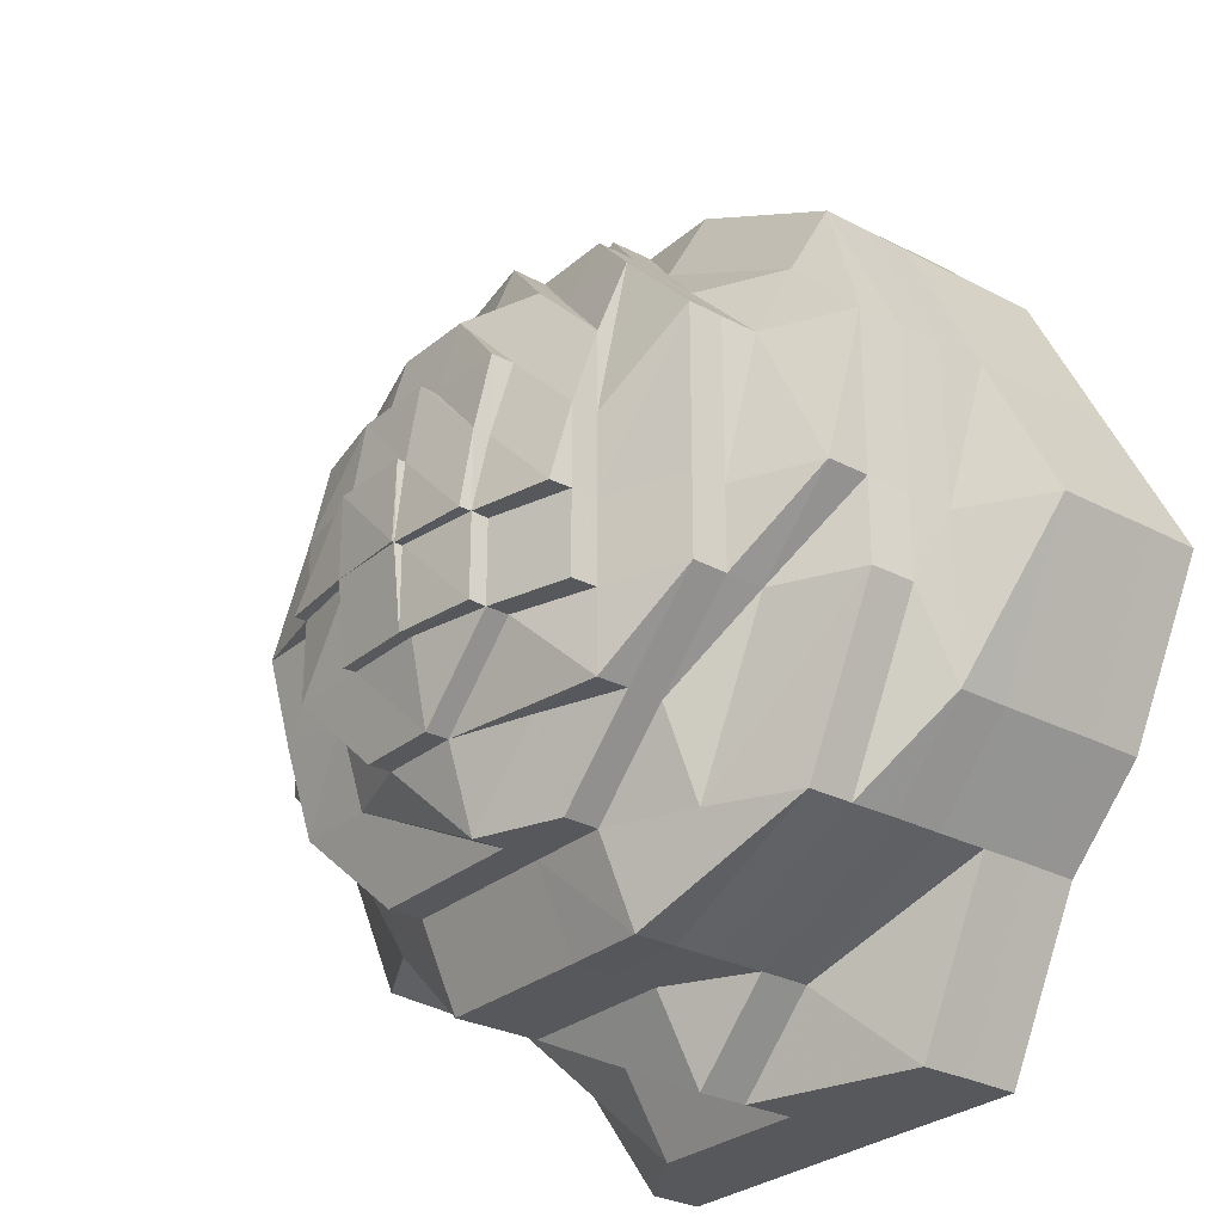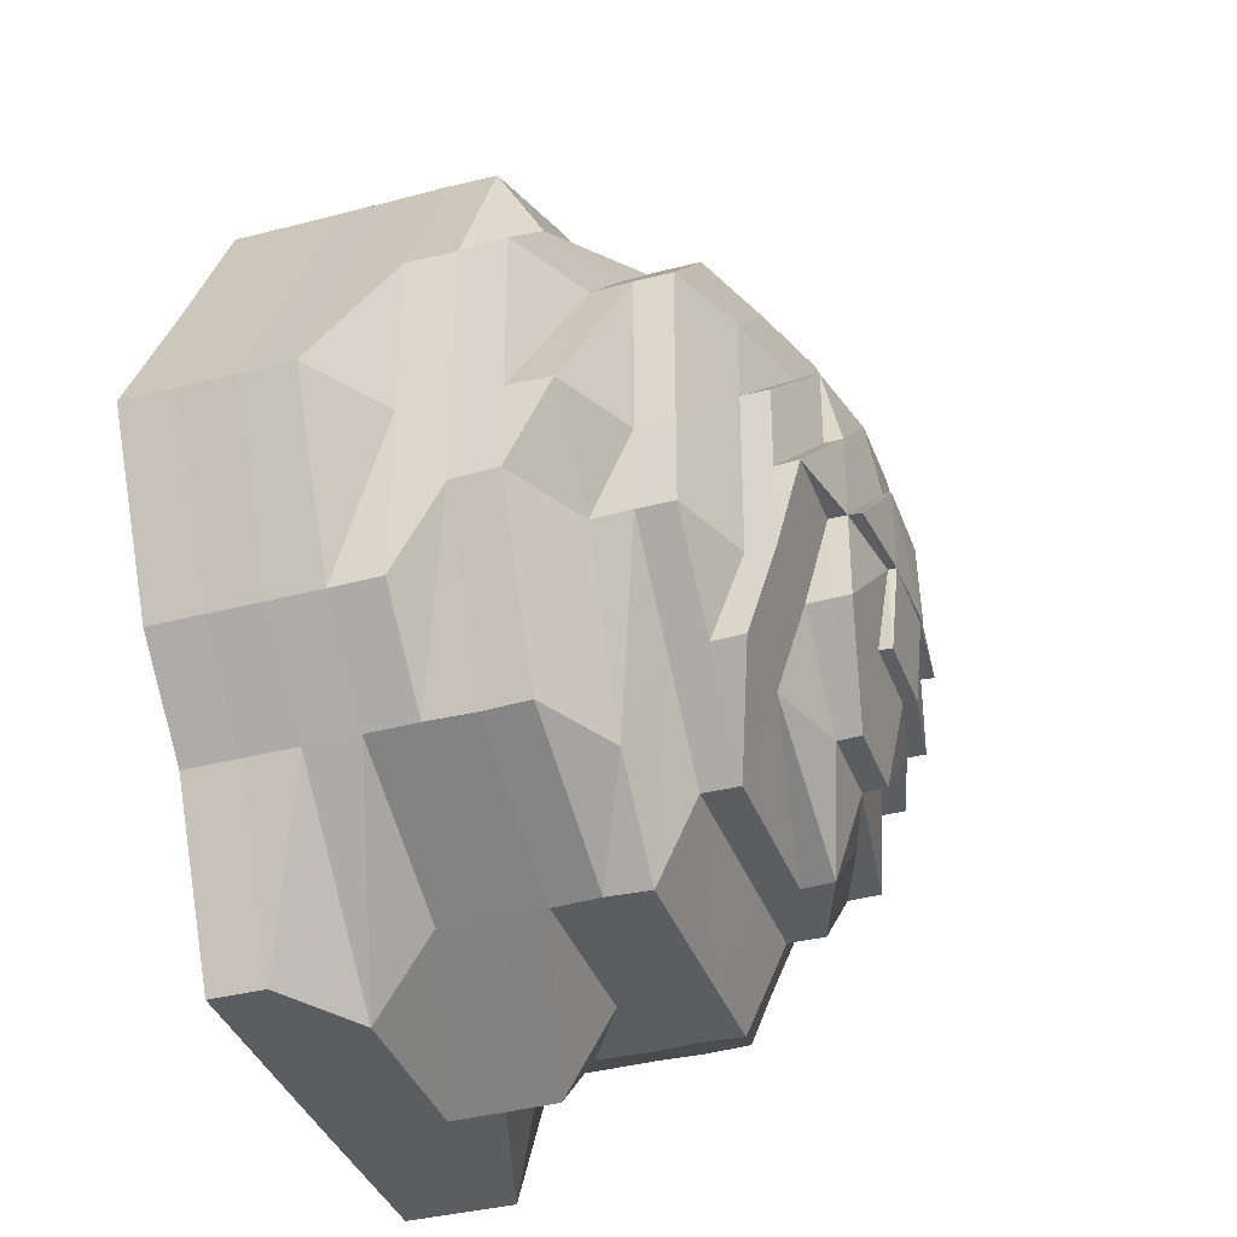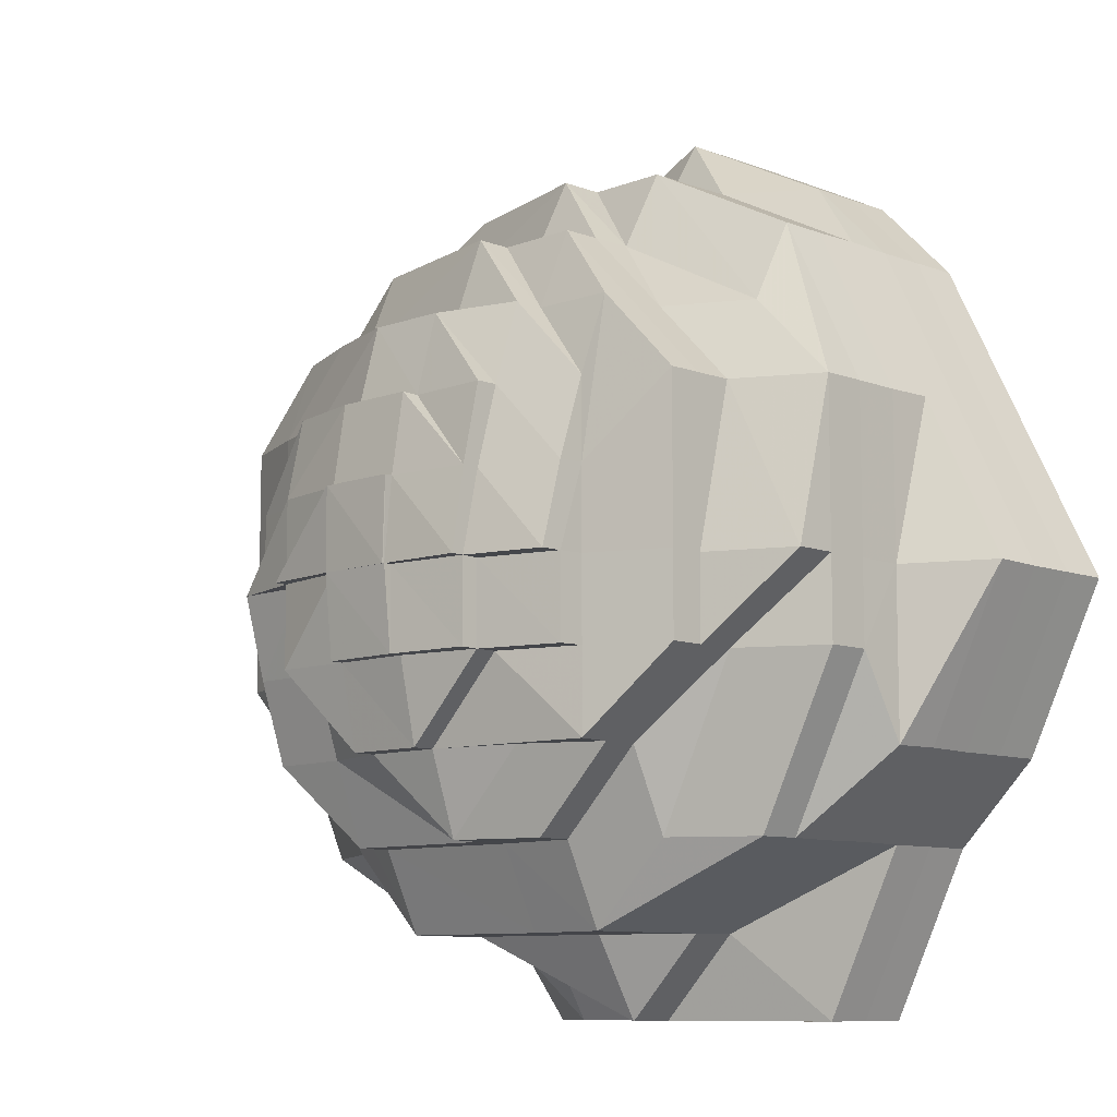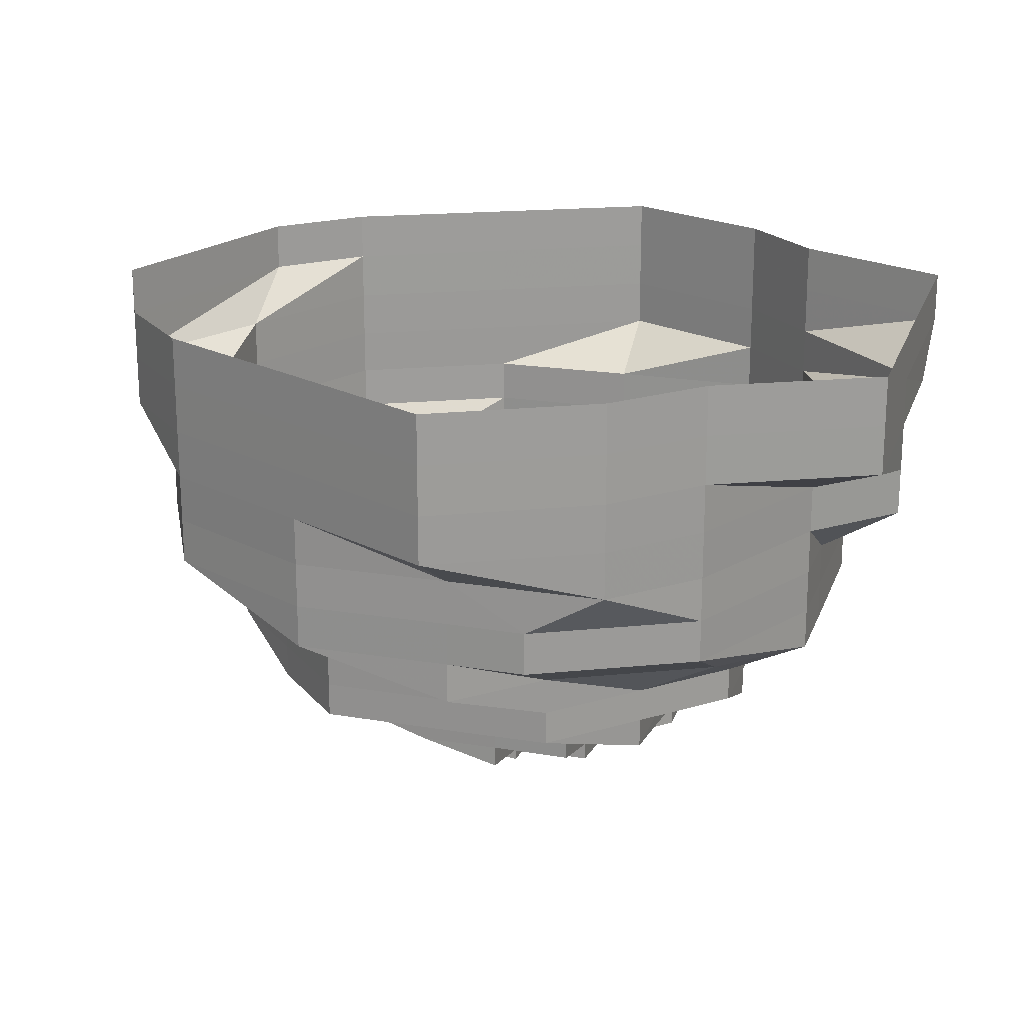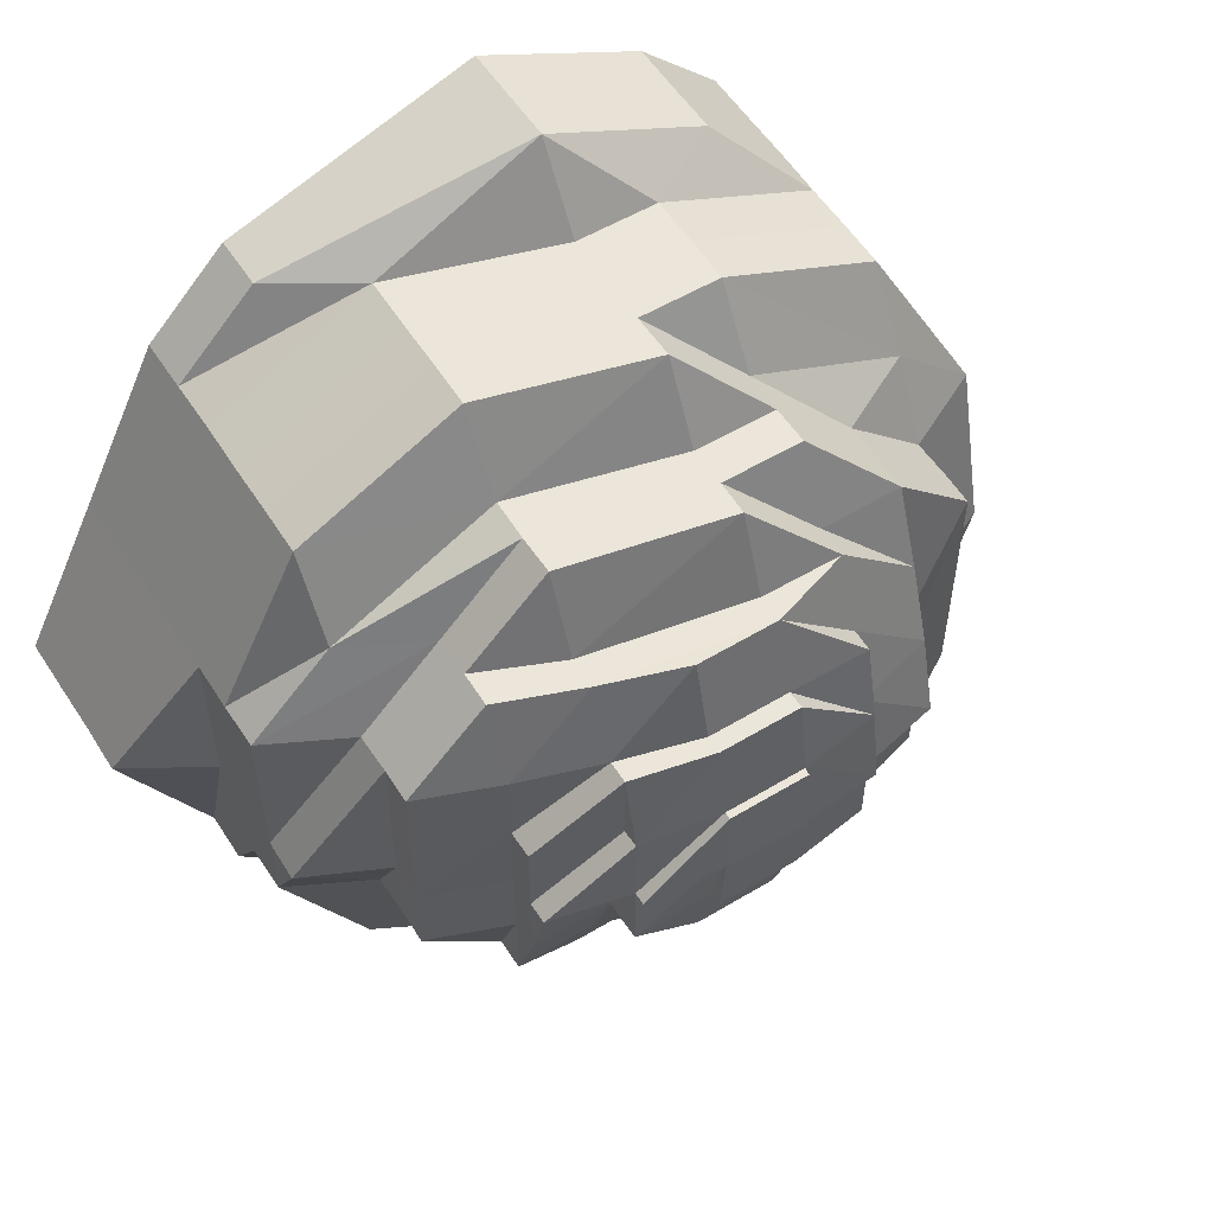
<metadata>
{"format":"obj","ext":"obj","renderer":"f3d","projection":"perspective","resolution":1024,"background":"white","views":[{"elev":-28.2,"azim":-128.5,"up":"+Y"},{"elev":-36.9,"azim":108.8,"up":"+Y"},{"elev":-9.3,"azim":-135.2,"up":"+Y"},{"elev":20.7,"azim":-73.3,"up":"+Z"},{"elev":56.0,"azim":147.7,"up":"+Y"}]}
</metadata>
<code>
o 11262
v 2234 1912 7.36
v 2234 1912 7.36
v 2234 1912 7.353
v 2234 1912 7.353
v 2234 1912 7.36
v 2234 1912 7.353
v 2234 1912 7.36
v 2234 1912 7.353
v 2234 1912 7.36
v 2234 1912 7.353
v 2234 1912 7.36
v 2234 1912 7.347
v 2234 1912 7.353
v 2234 1912 7.36
v 2234 1912 7.347
v 2234 1912 7.347
v 2234 1912 7.353
v 2234 1912 7.36
v 2234 1912 7.347
v 2234 1912 7.353
v 2234 1912 7.36
v 2234 1912 7.347
v 2234 1912 7.353
v 2234 1912 7.36
v 2234 1912 7.347
v 2234 1912 7.353
v 2234 1912 7.36
v 2234 1912 7.347
v 2234 1912 7.353
v 2234 1912 7.36
v 2234 1912 7.347
v 2234 1912 7.353
v 2234 1912 7.36
v 2234 1912 7.347
v 2234 1912 7.353
v 2234 1912 7.36
v 2234 1912 7.347
v 2234 1912 7.353
v 2234 1912 7.36
v 2234 1912 7.347
v 2234 1912 7.353
v 2234 1912 7.36
v 2234 1912 7.347
v 2234 1912 7.353
v 2234 1912 7.347
v 2234 1912 7.347
v 2234 1912 7.347
v 2234 1912 7.341
v 2234 1912 7.347
v 2234 1912 7.341
v 2234 1912 7.341
v 2234 1912 7.341
v 2234 1912 7.341
v 2234 1912 7.335
v 2234 1912 7.341
v 2234 1912 7.335
v 2234 1912 7.335
v 2234 1912 7.341
v 2234 1912 7.335
v 2234 1912 7.341
v 2234 1912 7.335
v 2234 1912 7.341
v 2234 1912 7.335
v 2234 1912 7.341
v 2234 1912 7.335
v 2234 1912 7.341
v 2234 1912 7.335
v 2234 1912 7.341
v 2234 1912 7.335
v 2234 1912 7.341
v 2234 1912 7.335
v 2234 1912 7.341
v 2234 1912 7.335
v 2234 1912 7.341
v 2234 1912 7.335
v 2234 1912 7.341
v 2234 1912 7.335
v 2234 1912 7.335
v 2234 1912 7.335
v 2234 1912 7.329
v 2234 1912 7.335
v 2234 1912 7.329
v 2234 1912 7.329
v 2234 1912 7.329
v 2234 1912 7.329
v 2234 1912 7.323
v 2234 1912 7.329
v 2234 1912 7.323
v 2234 1912 7.323
v 2234 1912 7.329
v 2234 1912 7.323
v 2234 1912 7.329
v 2234 1912 7.323
v 2234 1912 7.329
v 2234 1912 7.323
v 2234 1912 7.329
v 2234 1912 7.323
v 2234 1912 7.329
v 2234 1912 7.323
v 2234 1912 7.329
v 2234 1912 7.323
v 2234 1912 7.329
v 2234 1912 7.323
v 2234 1912 7.329
v 2234 1912 7.323
v 2234 1912 7.329
v 2234 1912 7.323
v 2234 1912 7.329
v 2234 1912 7.323
v 2234 1912 7.323
v 2234 1912 7.323
v 2234 1912 7.318
v 2234 1912 7.323
v 2234 1912 7.318
v 2234 1912 7.318
v 2234 1912 7.318
v 2234 1912 7.318
v 2234 1912 7.314
v 2234 1912 7.318
v 2234 1912 7.314
v 2234 1912 7.314
v 2234 1912 7.318
v 2234 1912 7.314
v 2234 1912 7.318
v 2234 1912 7.314
v 2234 1912 7.318
v 2234 1912 7.314
v 2234 1912 7.309
v 2234 1912 7.318
v 2234 1912 7.314
v 2234 1912 7.309
v 2234 1912 7.309
v 2234 1912 7.306
v 2234 1912 7.309
v 2234 1912 7.306
v 2234 1912 7.309
v 2234 1912 7.309
v 2234 1912 7.306
v 2234 1912 7.306
v 2234 1912 7.306
v 2234 1912 7.309
v 2234 1912 7.306
v 2234 1912 7.302
v 2234 1912 7.309
v 2234 1912 7.306
v 2234 1912 7.302
v 2234 1912 7.302
v 2234 1912 7.299
v 2234 1912 7.299
v 2234 1912 7.299
v 2234 1912 7.299
v 2234 1912 7.302
v 2234 1912 7.302
v 2234 1912 7.299
v 2234 1912 7.297
v 2234 1912 7.297
v 2234 1912 7.296
v 2234 1912 7.299
v 2234 1912 7.297
v 2234 1912 7.297
v 2234 1912 7.306
v 2234 1912 7.302
v 2234 1912 7.302
v 2234 1912 7.299
v 2234 1912 7.306
v 2234 1912 7.302
v 2234 1912 7.297
v 2234 1912 7.297
v 2234 1912 7.299
v 2234 1912 7.299
v 2234 1912 7.299
v 2234 1912 7.302
v 2234 1912 7.299
v 2234 1912 7.299
v 2234 1912 7.299
v 2234 1912 7.302
v 2234 1912 7.309
v 2234 1912 7.306
v 2234 1912 7.314
v 2234 1912 7.309
v 2234 1912 7.306
v 2234 1912 7.306
v 2234 1912 7.302
v 2234 1912 7.318
v 2234 1912 7.314
v 2234 1912 7.318
v 2234 1912 7.309
v 2234 1912 7.306
v 2234 1912 7.306
v 2234 1912 7.302
v 2234 1912 7.314
v 2234 1912 7.309
v 2234 1912 7.318
v 2234 1912 7.314
v 2234 1912 7.318
v 2234 1912 7.306
v 2234 1912 7.318
v 2234 1912 7.314
v 2234 1912 7.309
v 2234 1912 7.302
v 2234 1912 7.318
v 2234 1912 7.314
v 2234 1912 7.314
v 2234 1912 7.314
v 2234 1912 7.309
v 2234 1912 7.309
v 2234 1912 7.306
v 2234 1912 7.306
v 2234 1912 7.302
v 2234 1912 7.306
v 2234 1912 7.302
v 2234 1912 7.302
v 2234 1912 7.306
v 2234 1912 7.299
v 2234 1912 7.299
v 2234 1912 7.299
v 2234 1912 7.299
v 2234 1912 7.299
v 2234 1912 7.299
v 2234 1912 7.302
v 2234 1912 7.297
v 2234 1912 7.302
v 2234 1912 7.299
v 2234 1912 7.297
v 2234 1912 7.297
v 2234 1912 7.299
v 2234 1912 7.297
v 2234 1912 7.296
v 2234 1912 7.299
v 2234 1912 7.302
v 2234 1912 7.306
v 2234 1912 7.297
v 2234 1912 7.302
v 2234 1912 7.299
v 2234 1912 7.302
v 2234 1912 7.306
v 2234 1912 7.297
v 2234 1912 7.296
v 2234 1912 7.297
v 2234 1912 7.296
v 2234 1912 7.296
v 2234 1912 7.295
v 2234 1912 7.295
v 2234 1912 7.296
v 2234 1912 7.296
v 2234 1912 7.296
v 2234 1912 7.296
v 2234 1912 7.296
v 2234 1912 7.296
v 2234 1912 7.296
v 2234 1912 7.296
v 2234 1912 7.297
v 2234 1912 7.296
v 2234 1912 7.297
v 2234 1912 7.296
v 2234 1912 7.314
v 2234 1912 7.309
v 2234 1912 7.309
v 2234 1912 7.306
v 2234 1912 7.306
v 2234 1912 7.309
v 2234 1912 7.306
v 2234 1912 7.306
v 2234 1912 7.302
v 2234 1912 7.302
v 2234 1912 7.299
v 2234 1912 7.302
v 2234 1912 7.302
v 2234 1912 7.299
v 2234 1912 7.299
v 2234 1912 7.297
v 2234 1912 7.299
v 2234 1912 7.297
v 2234 1912 7.299
v 2234 1912 7.302
v 2234 1912 7.299
v 2234 1912 7.302
v 2234 1912 7.297
v 2234 1912 7.297
v 2234 1912 7.296
v 2234 1912 7.297
v 2234 1912 7.299
v 2234 1912 7.297
v 2234 1912 7.296
v 2234 1912 7.296
v 2234 1912 7.296
v 2234 1912 7.299
v 2234 1912 7.296
v 2234 1912 7.295
v 2234 1912 7.295
v 2234 1912 7.295
v 2234 1912 7.296
v 2234 1912 7.296
v 2234 1912 7.297
v 2234 1912 7.297
v 2234 1912 7.297
v 2234 1912 7.296
v 2234 1912 7.296
v 2234 1912 7.297
v 2234 1912 7.297
v 2234 1912 7.296
v 2234 1912 7.295
v 2234 1912 7.296
v 2234 1912 7.296
v 2234 1912 7.297
v 2234 1912 7.297
v 2234 1912 7.297
v 2234 1912 7.299
v 2234 1912 7.302
v 2234 1912 7.296
v 2234 1912 7.296
v 2234 1912 7.297
v 2234 1912 7.297
v 2234 1912 7.299
v 2234 1912 7.297
v 2234 1912 7.297
v 2234 1912 7.299
v 2234 1912 7.299
v 2234 1912 7.297
v 2234 1912 7.295
v 2234 1912 7.296
v 2234 1912 7.295
v 2234 1912 7.295
v 2234 1912 7.295
v 2234 1912 7.295
v 2234 1912 7.295
v 2234 1912 7.295
v 2234 1912 7.296
v 2234 1912 7.295
v 2234 1912 7.295
v 2234 1912 7.295
v 2234 1912 7.295
v 2234 1912 7.295
f 1 2 3
f 3 2 4
f 2 5 4
f 6 1 3
f 7 1 6
f 4 5 8
f 5 9 8
f 10 7 6
f 11 7 10
f 6 3 12
f 13 11 10
f 14 11 13
f 10 6 15
f 15 6 12
f 13 10 16
f 16 10 15
f 17 14 13
f 18 14 17
f 19 13 16
f 17 13 19
f 20 18 17
f 21 18 20
f 22 17 19
f 20 17 22
f 23 21 20
f 24 21 23
f 25 20 22
f 23 20 25
f 26 24 23
f 27 24 26
f 28 23 25
f 26 23 28
f 29 27 26
f 30 27 29
f 31 26 28
f 29 26 31
f 32 30 29
f 33 30 32
f 34 29 31
f 32 29 34
f 35 33 32
f 36 33 35
f 37 32 34
f 35 32 37
f 38 36 35
f 39 36 38
f 40 35 37
f 38 35 40
f 41 39 38
f 42 39 41
f 43 38 40
f 41 38 43
f 44 42 41
f 9 42 44
f 8 9 44
f 44 41 45
f 45 41 43
f 8 44 46
f 46 44 45
f 47 8 46
f 4 8 47
f 46 45 48
f 49 4 47
f 3 4 49
f 12 3 49
f 47 46 50
f 50 46 48
f 49 47 51
f 51 47 50
f 12 49 52
f 52 49 51
f 53 12 52
f 15 12 53
f 52 51 54
f 55 15 53
f 16 15 55
f 53 52 56
f 56 52 54
f 55 53 57
f 57 53 56
f 58 16 55
f 19 16 58
f 59 55 57
f 58 55 59
f 60 19 58
f 22 19 60
f 61 58 59
f 60 58 61
f 62 22 60
f 25 22 62
f 63 60 61
f 62 60 63
f 64 25 62
f 28 25 64
f 65 62 63
f 64 62 65
f 66 28 64
f 31 28 66
f 67 64 65
f 66 64 67
f 68 31 66
f 34 31 68
f 69 66 67
f 68 66 69
f 70 34 68
f 37 34 70
f 71 68 69
f 70 68 71
f 72 37 70
f 40 37 72
f 73 70 71
f 72 70 73
f 74 40 72
f 43 40 74
f 75 72 73
f 74 72 75
f 76 43 74
f 45 43 76
f 48 45 76
f 76 74 77
f 77 74 75
f 48 76 78
f 78 76 77
f 79 48 78
f 50 48 79
f 78 77 80
f 81 50 79
f 51 50 81
f 54 51 81
f 79 78 82
f 82 78 80
f 81 79 83
f 83 79 82
f 54 81 84
f 84 81 83
f 85 54 84
f 56 54 85
f 84 83 86
f 87 56 85
f 57 56 87
f 85 84 88
f 88 84 86
f 87 85 89
f 89 85 88
f 90 57 87
f 59 57 90
f 91 87 89
f 90 87 91
f 92 59 90
f 61 59 92
f 93 90 91
f 92 90 93
f 94 61 92
f 63 61 94
f 95 92 93
f 94 92 95
f 96 63 94
f 65 63 96
f 97 94 95
f 96 94 97
f 98 65 96
f 67 65 98
f 99 96 97
f 98 96 99
f 100 67 98
f 69 67 100
f 101 98 99
f 100 98 101
f 102 69 100
f 71 69 102
f 103 100 101
f 102 100 103
f 104 71 102
f 73 71 104
f 105 102 103
f 104 102 105
f 106 73 104
f 75 73 106
f 107 104 105
f 106 104 107
f 108 75 106
f 77 75 108
f 80 77 108
f 108 106 109
f 109 106 107
f 80 108 110
f 110 108 109
f 111 80 110
f 82 80 111
f 110 109 112
f 113 82 111
f 83 82 113
f 86 83 113
f 111 110 114
f 114 110 112
f 113 111 115
f 115 111 114
f 86 113 116
f 116 113 115
f 117 86 116
f 88 86 117
f 116 115 118
f 119 88 117
f 89 88 119
f 117 116 120
f 120 116 118
f 119 117 121
f 121 117 120
f 122 89 119
f 91 89 122
f 123 119 121
f 122 119 123
f 124 91 122
f 93 91 124
f 125 122 123
f 124 122 125
f 126 93 124
f 95 93 126
f 127 124 125
f 126 124 127
f 127 125 128
f 129 95 126
f 97 95 129
f 130 126 127
f 129 126 130
f 131 127 128
f 130 127 131
f 128 125 132
f 125 123 132
f 131 128 133
f 134 132 135
f 132 123 136
f 123 121 136
f 133 137 138
f 132 136 139
f 140 132 139
f 136 121 141
f 121 120 141
f 139 136 142
f 136 141 142
f 139 142 143
f 141 120 144
f 142 141 145
f 141 144 145
f 142 145 143
f 120 118 144
f 140 139 146
f 146 139 143
f 147 140 146
f 133 140 147
f 146 143 148
f 148 143 149
f 150 146 148
f 147 146 150
f 151 147 150
f 152 133 147
f 153 147 154
f 154 150 155
f 155 156 157
f 150 158 156
f 159 150 160
f 161 133 152
f 162 161 152
f 161 131 133
f 162 163 164
f 165 161 166
f 167 164 168
f 169 170 168
f 171 172 170
f 173 174 167
f 175 176 174
f 177 131 161
f 177 130 131
f 178 177 161
f 179 130 177
f 180 177 178
f 180 179 177
f 181 180 178
f 179 129 130
f 181 182 183
f 184 129 179
f 184 97 129
f 99 97 184
f 185 184 179
f 185 179 180
f 186 99 184
f 186 184 185
f 101 99 186
f 187 180 181
f 187 185 180
f 188 187 181
f 188 189 190
f 191 185 187
f 191 186 185
f 192 187 188
f 192 191 187
f 193 101 186
f 193 186 191
f 103 101 193
f 194 191 192
f 194 193 191
f 195 103 193
f 195 193 194
f 105 103 195
f 196 192 188
f 197 105 195
f 107 105 197
f 198 195 194
f 197 195 198
f 199 194 192
f 198 194 199
f 199 192 196
f 196 188 200
f 201 107 197
f 109 107 201
f 112 109 201
f 201 197 202
f 202 197 198
f 112 201 203
f 203 201 202
f 204 112 203
f 114 112 204
f 202 198 205
f 205 198 199
f 203 202 206
f 206 202 205
f 206 205 207
f 205 199 208
f 207 205 208
f 208 199 196
f 207 208 209
f 210 206 207
f 208 196 211
f 209 208 211
f 211 196 200
f 212 213 209
f 214 212 215
f 209 211 216
f 211 200 217
f 216 211 217
f 217 200 218
f 219 220 216
f 217 218 221
f 200 222 218
f 216 223 224
f 225 226 221
f 227 225 228
f 218 222 229
f 230 231 222
f 221 218 232
f 218 229 232
f 222 233 234
f 235 236 233
f 232 234 237
f 232 237 238
f 239 232 240
f 240 232 241
f 242 238 243
f 244 245 242
f 246 247 243
f 248 249 243
f 250 251 243
f 248 252 250
f 253 254 251
f 252 254 255
f 115 114 256
f 118 115 256
f 256 114 204
f 118 256 257
f 144 118 257
f 256 204 258
f 257 256 258
f 144 257 259
f 145 144 259
f 257 258 260
f 259 257 260
f 258 204 261
f 204 203 261
f 261 203 206
f 261 206 210
f 258 261 262
f 260 258 262
f 262 261 210
f 210 263 264
f 262 210 265
f 265 264 266
f 265 210 267
f 267 268 269
f 270 269 271
f 272 266 273
f 272 265 274
f 275 262 265
f 275 265 272
f 260 262 275
f 276 275 272
f 277 260 275
f 277 275 276
f 259 260 277
f 276 272 278
f 278 279 280
f 281 282 279
f 283 276 278
f 283 278 284
f 285 283 286
f 287 276 283
f 287 277 276
f 284 288 289
f 290 284 291
f 292 293 290
f 293 294 288
f 295 287 296
f 297 294 298
f 299 300 298
f 301 298 302
f 228 303 302
f 304 305 303
f 149 287 306
f 307 308 306
f 149 309 287
f 310 307 311
f 160 306 311
f 312 313 311
f 309 277 287
f 143 309 149
f 309 259 277
f 143 145 309
f 145 259 309
f 314 216 315
f 315 216 316
f 317 318 319
f 320 321 322
f 323 322 324
f 325 326 324
f 327 328 329
f 330 329 331
f 332 327 333

</code>
